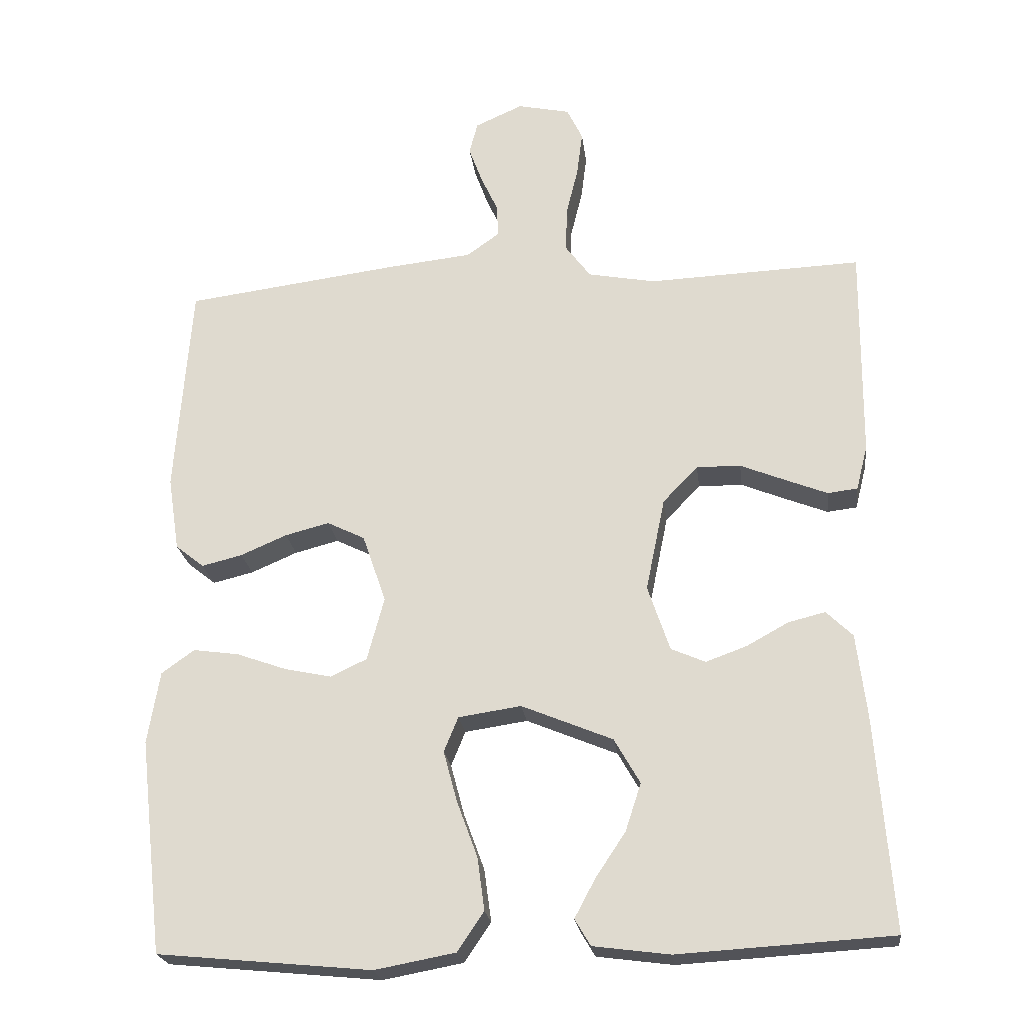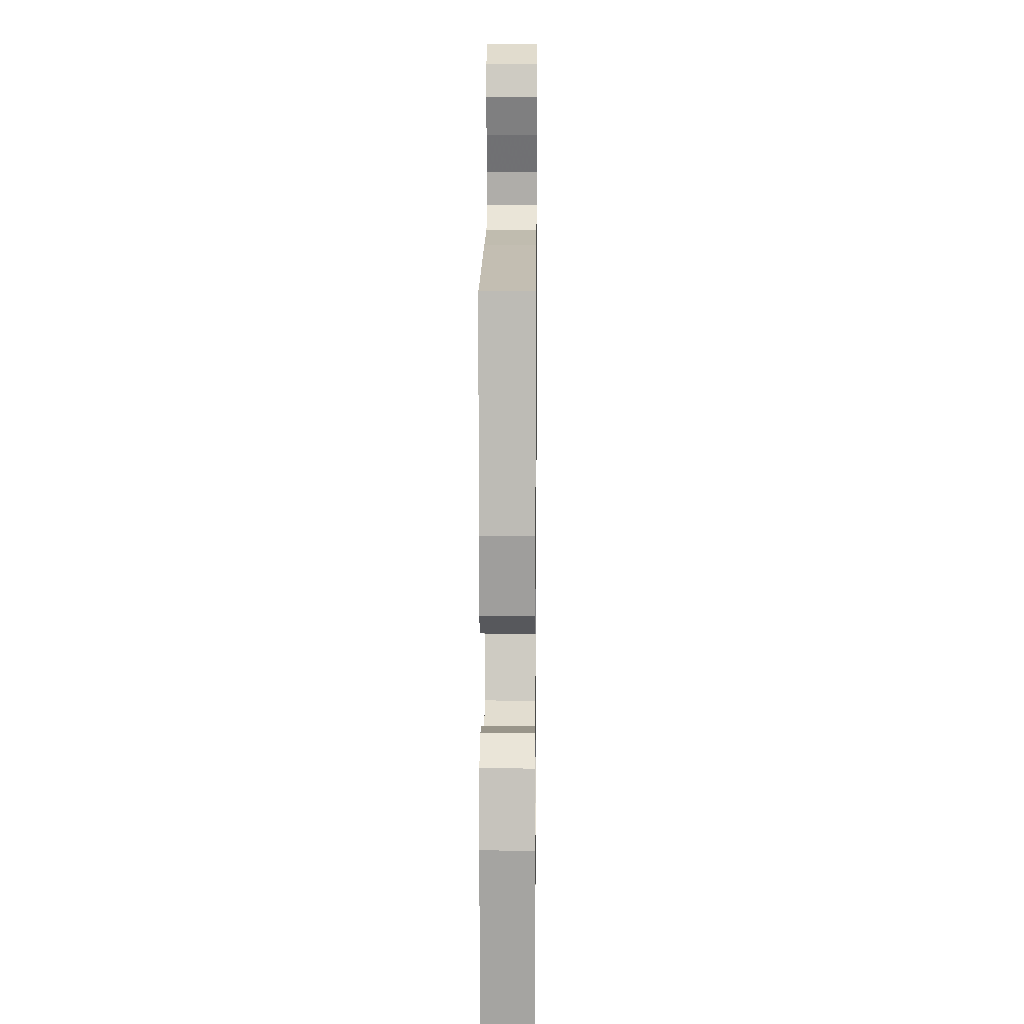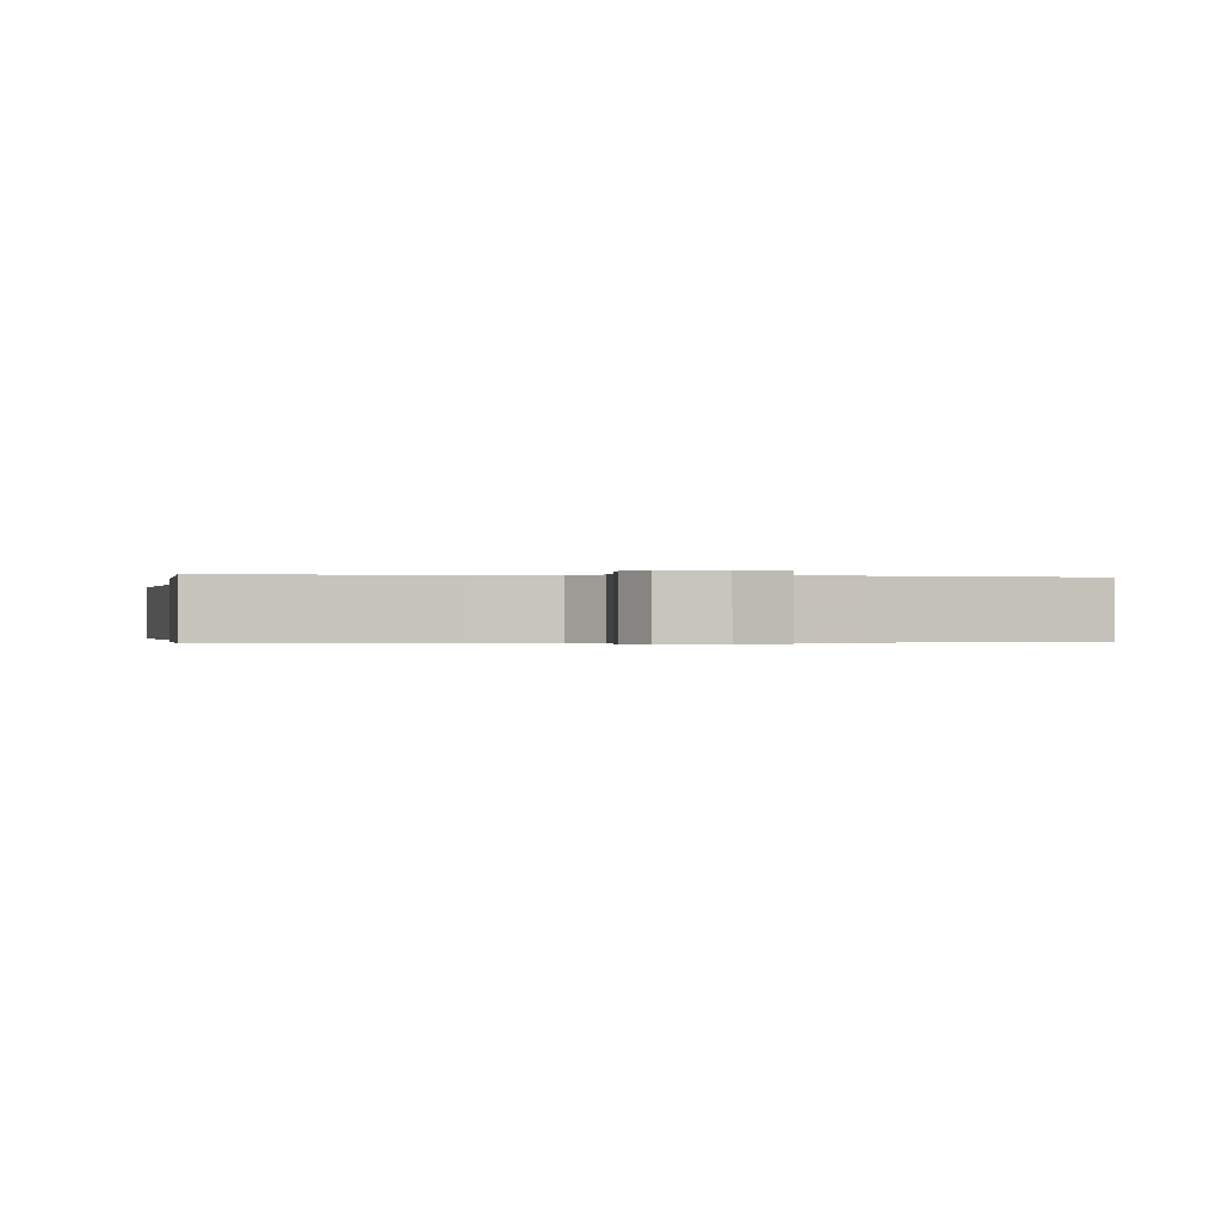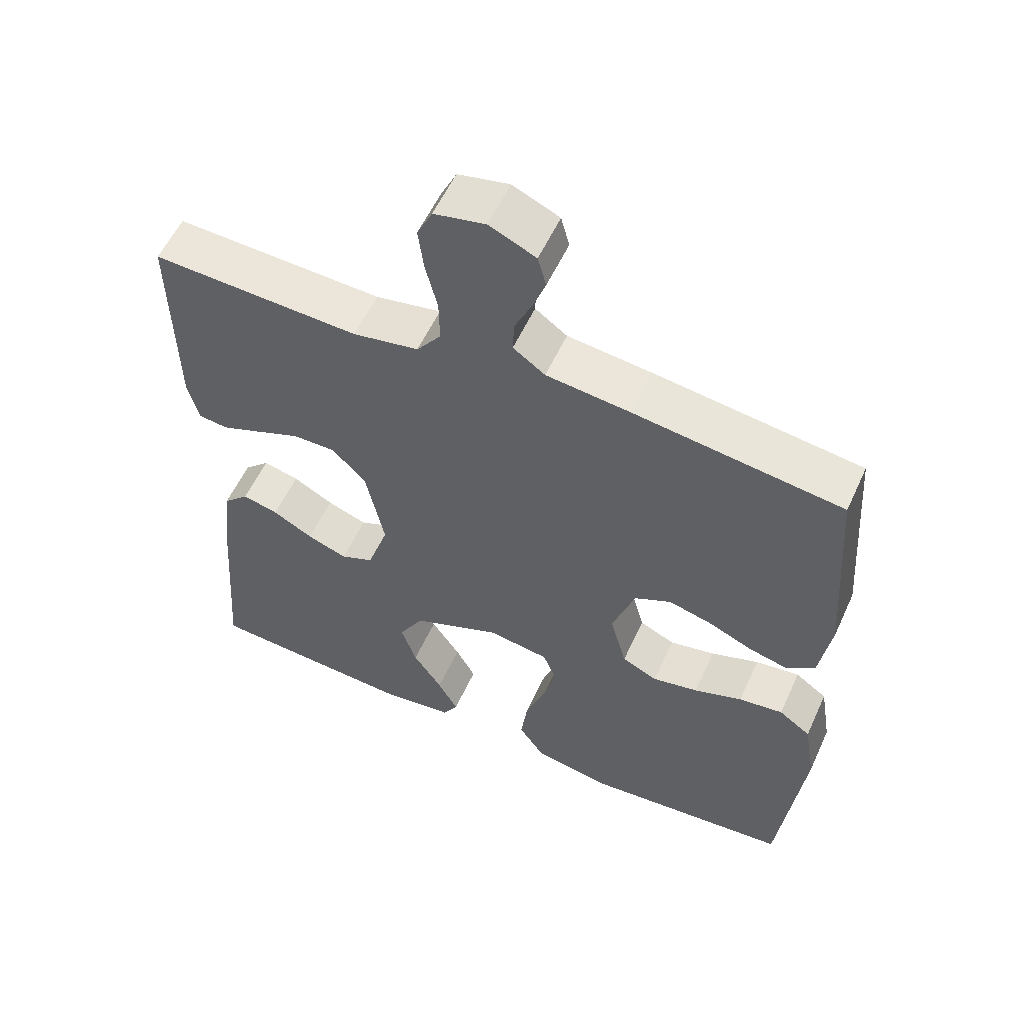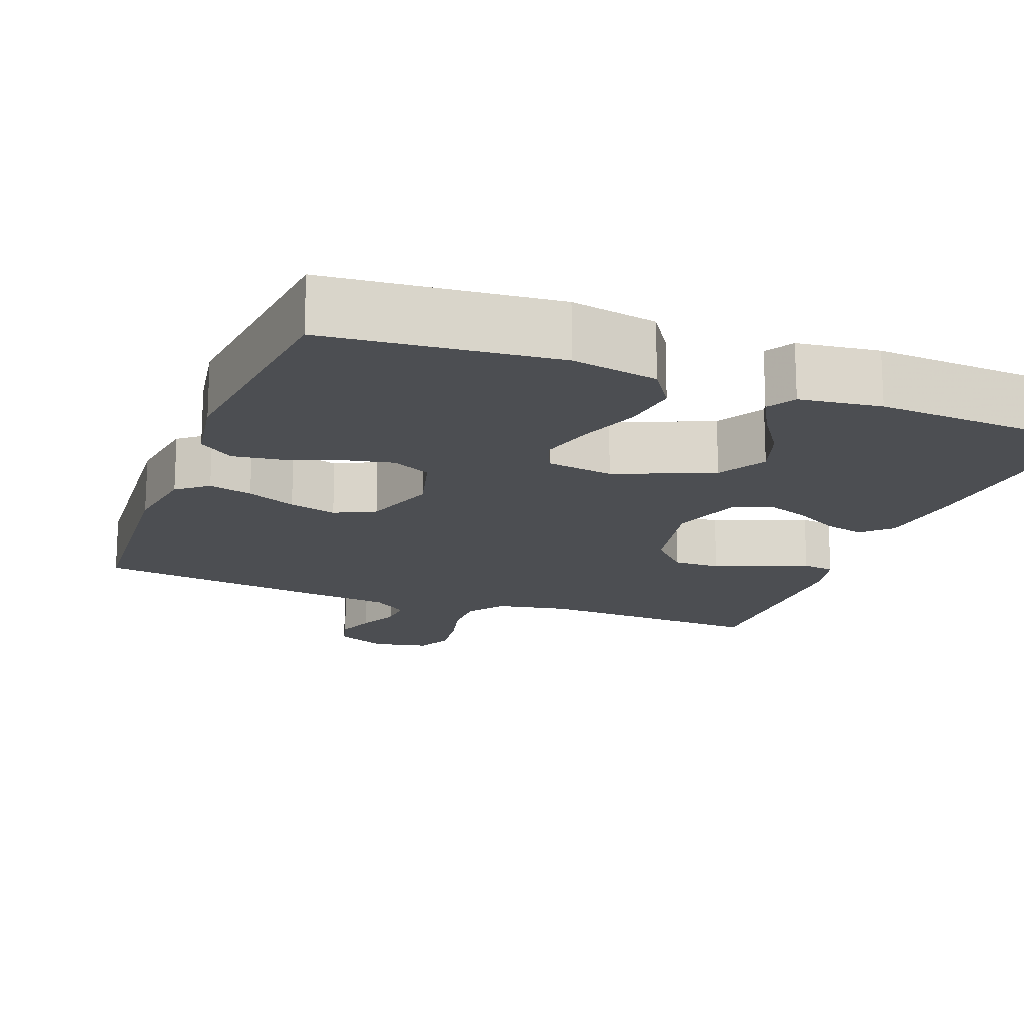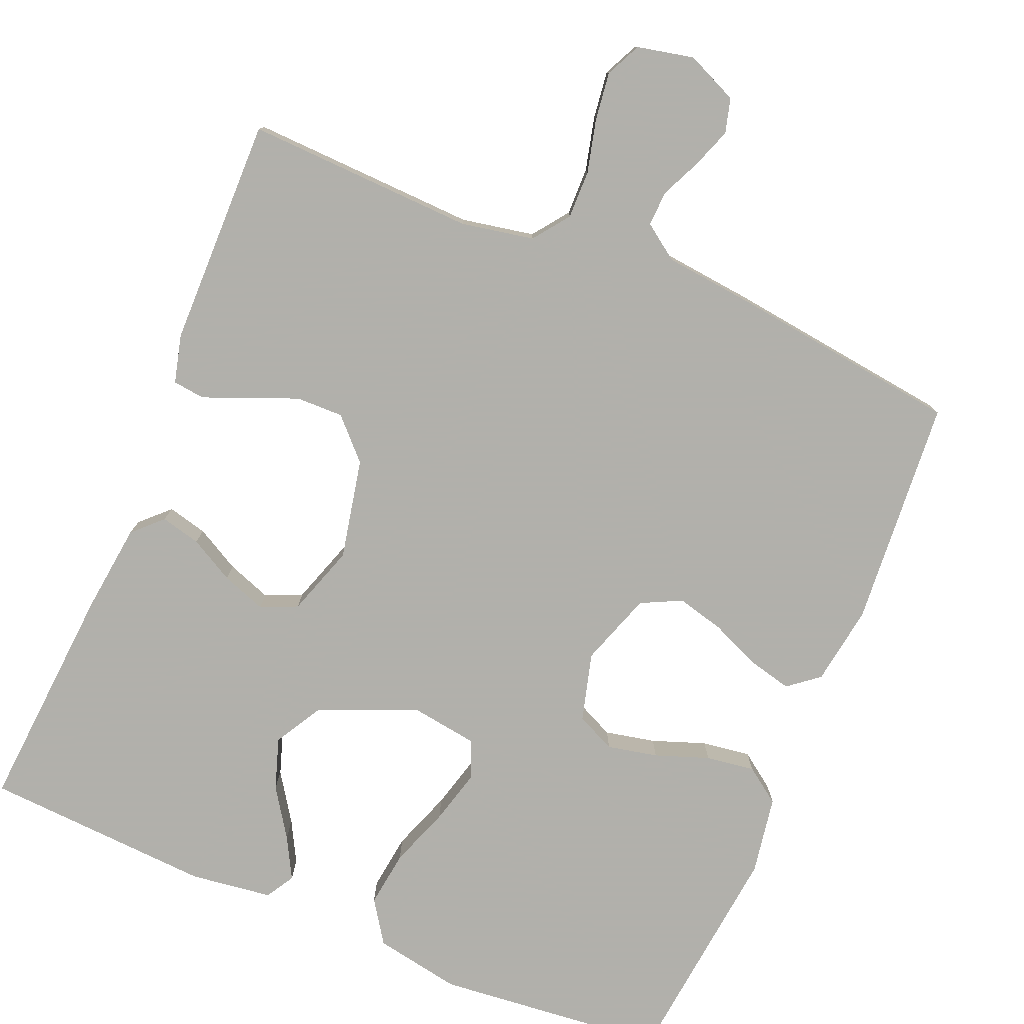
<metadata>
{"format":"obj","ext":"obj","renderer":"f3d","projection":"perspective","resolution":1024,"background":"white","views":[{"elev":-22.6,"azim":-173.0,"up":"+Z"},{"elev":10.1,"azim":90.7,"up":"+Z"},{"elev":-0.3,"azim":-11.2,"up":"+Y"},{"elev":56.8,"azim":24.5,"up":"+Z"},{"elev":-17.0,"azim":159.2,"up":"+Y"},{"elev":-78.5,"azim":-22.6,"up":"+Y"}]}
</metadata>
<code>
v -0.5 0.07 0.5
v -0.2 0.07 0.488
v -0.105 0.07 0.506
v -0.07 0.07 0.553
v -0.071 0.07 0.616
v -0.088 0.07 0.685
v -0.096 0.07 0.748
v -0.074 0.07 0.794
v 0 0.07 0.81
v 0.067 0.07 0.78
v 0.079 0.07 0.735
v 0.06 0.07 0.683
v 0.036 0.07 0.631
v 0.034 0.07 0.585
v 0.08 0.07 0.552
v 0.2 0.07 0.539
v 0.5 0.07 0.5
v 0.522 0.07 0.2
v 0.506 0.07 0.096
v 0.466 0.07 0.064
v 0.409 0.07 0.078
v 0.344 0.07 0.106
v 0.282 0.07 0.122
v 0.229 0.07 0.096
v 0.196 0.07 0
v 0.22 0.07 -0.089
v 0.271 0.07 -0.113
v 0.337 0.07 -0.099
v 0.407 0.07 -0.074
v 0.471 0.07 -0.065
v 0.517 0.07 -0.098
v 0.534 0.07 -0.2
v 0.5 0.07 -0.5
v 0.2 0.07 -0.529
v 0.087 0.07 -0.508
v 0.05 0.07 -0.453
v 0.06 0.07 -0.379
v 0.089 0.07 -0.3
v 0.108 0.07 -0.229
v 0.088 0.07 -0.18
v 0 0.07 -0.167
v -0.128 0.07 -0.22
v -0.164 0.07 -0.283
v -0.142 0.07 -0.35
v -0.1 0.07 -0.413
v -0.071 0.07 -0.467
v -0.093 0.07 -0.504
v -0.2 0.07 -0.518
v -0.5 0.07 -0.5
v -0.477 0.07 -0.2
v -0.463 0.07 -0.083
v -0.426 0.07 -0.047
v -0.374 0.07 -0.06
v -0.316 0.07 -0.092
v -0.258 0.07 -0.113
v -0.21 0.07 -0.092
v -0.179 0.07 0
v -0.206 0.07 0.131
v -0.255 0.07 0.182
v -0.317 0.07 0.181
v -0.381 0.07 0.155
v -0.439 0.07 0.132
v -0.481 0.07 0.137
v -0.497 0.07 0.2
v -0.5 0 0.5
v -0.2 0 0.488
v -0.105 0 0.506
v -0.07 0 0.553
v -0.071 0 0.616
v -0.088 0 0.685
v -0.096 0 0.748
v -0.074 0 0.794
v 0 0 0.81
v 0.067 0 0.78
v 0.079 0 0.735
v 0.06 0 0.683
v 0.036 0 0.631
v 0.034 0 0.585
v 0.08 0 0.552
v 0.2 0 0.539
v 0.5 0 0.5
v 0.522 0 0.2
v 0.506 0 0.096
v 0.466 0 0.064
v 0.409 0 0.078
v 0.344 0 0.106
v 0.282 0 0.122
v 0.229 0 0.096
v 0.196 0 0
v 0.22 0 -0.089
v 0.271 0 -0.113
v 0.337 0 -0.099
v 0.407 0 -0.074
v 0.471 0 -0.065
v 0.517 0 -0.098
v 0.534 0 -0.2
v 0.5 0 -0.5
v 0.2 0 -0.529
v 0.087 0 -0.508
v 0.05 0 -0.453
v 0.06 0 -0.379
v 0.089 0 -0.3
v 0.108 0 -0.229
v 0.088 0 -0.18
v 0 0 -0.167
v -0.128 0 -0.22
v -0.164 0 -0.283
v -0.142 0 -0.35
v -0.1 0 -0.413
v -0.071 0 -0.467
v -0.093 0 -0.504
v -0.2 0 -0.518
v -0.5 0 -0.5
v -0.477 0 -0.2
v -0.463 0 -0.083
v -0.426 0 -0.047
v -0.374 0 -0.06
v -0.316 0 -0.092
v -0.258 0 -0.113
v -0.21 0 -0.092
v -0.179 0 0
v -0.206 0 0.131
v -0.255 0 0.182
v -0.317 0 0.181
v -0.381 0 0.155
v -0.439 0 0.132
v -0.481 0 0.137
v -0.497 0 0.2
f 63 64 1 2
f 60 61 62 63
f 60 63 2 3
f 59 60 3 4
f 58 59 4
f 57 58 4
f 51 52 53 54
f 51 54 55
f 50 51 55
f 49 50 55
f 48 49 55 56
f 44 45 46 47
f 43 44 47 48
f 35 36 37 38
f 35 38 39
f 34 35 39
f 33 34 39
f 32 33 39 40
f 28 29 30 31
f 27 28 31 32
f 19 20 21 22
f 19 22 23
f 18 19 23
f 15 16 17 18
f 14 15 18 23
f 10 11 12 13
f 8 9 10 13
f 8 13 14
f 5 6 7 8
f 5 8 14
f 4 5 14 23
f 43 48 56 57
f 42 43 57 4
f 41 42 4
f 27 32 40 41
f 26 27 41
f 25 26 41 4
f 24 25 4
f 4 23 24
f 66 65 128 127
f 127 126 125 124
f 67 66 127 124
f 68 67 124 123
f 68 123 122
f 68 122 121
f 118 117 116 115
f 119 118 115
f 119 115 114
f 119 114 113
f 120 119 113 112
f 111 110 109 108
f 112 111 108 107
f 102 101 100 99
f 103 102 99
f 103 99 98
f 103 98 97
f 104 103 97 96
f 95 94 93 92
f 96 95 92 91
f 86 85 84 83
f 87 86 83
f 87 83 82
f 82 81 80 79
f 87 82 79 78
f 77 76 75 74
f 77 74 73 72
f 78 77 72
f 72 71 70 69
f 78 72 69
f 87 78 69 68
f 121 120 112 107
f 68 121 107 106
f 68 106 105
f 105 104 96 91
f 105 91 90
f 68 105 90 89
f 68 89 88
f 88 87 68
f 1 65 66 2
f 2 66 67 3
f 3 67 68 4
f 4 68 69 5
f 5 69 70 6
f 6 70 71 7
f 7 71 72 8
f 8 72 73 9
f 9 73 74 10
f 10 74 75 11
f 11 75 76 12
f 12 76 77 13
f 13 77 78 14
f 14 78 79 15
f 15 79 80 16
f 16 80 81 17
f 17 81 82 18
f 18 82 83 19
f 19 83 84 20
f 20 84 85 21
f 21 85 86 22
f 22 86 87 23
f 23 87 88 24
f 24 88 89 25
f 25 89 90 26
f 26 90 91 27
f 27 91 92 28
f 28 92 93 29
f 29 93 94 30
f 30 94 95 31
f 31 95 96 32
f 32 96 97 33
f 33 97 98 34
f 34 98 99 35
f 35 99 100 36
f 36 100 101 37
f 37 101 102 38
f 38 102 103 39
f 39 103 104 40
f 40 104 105 41
f 41 105 106 42
f 42 106 107 43
f 43 107 108 44
f 44 108 109 45
f 45 109 110 46
f 46 110 111 47
f 47 111 112 48
f 48 112 113 49
f 49 113 114 50
f 50 114 115 51
f 51 115 116 52
f 52 116 117 53
f 53 117 118 54
f 54 118 119 55
f 55 119 120 56
f 56 120 121 57
f 57 121 122 58
f 58 122 123 59
f 59 123 124 60
f 60 124 125 61
f 61 125 126 62
f 62 126 127 63
f 63 127 128 64
f 64 128 65 1

</code>
